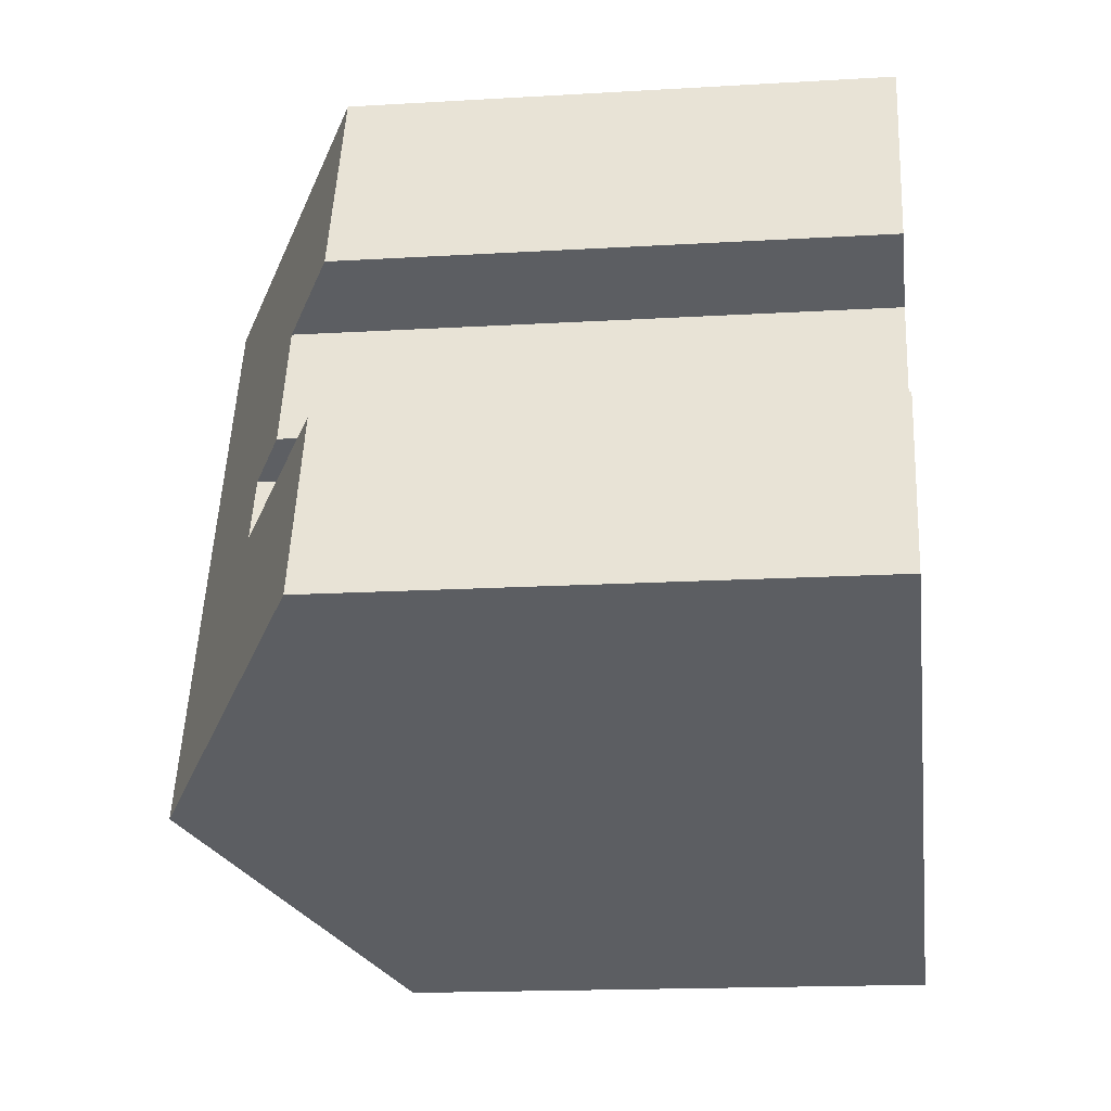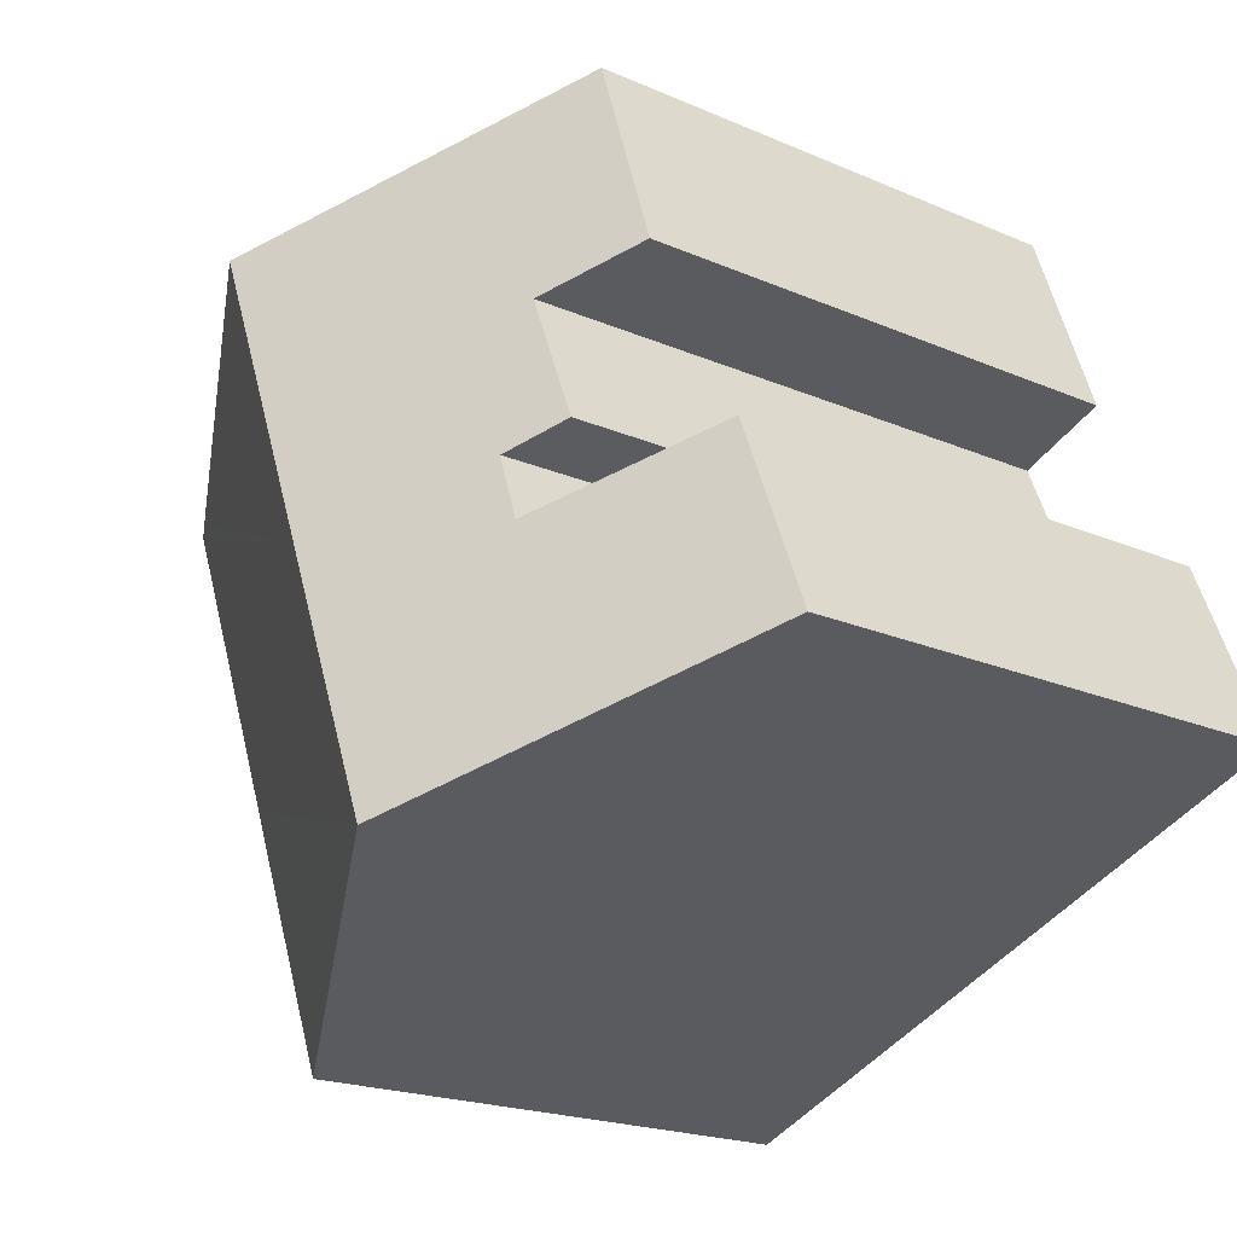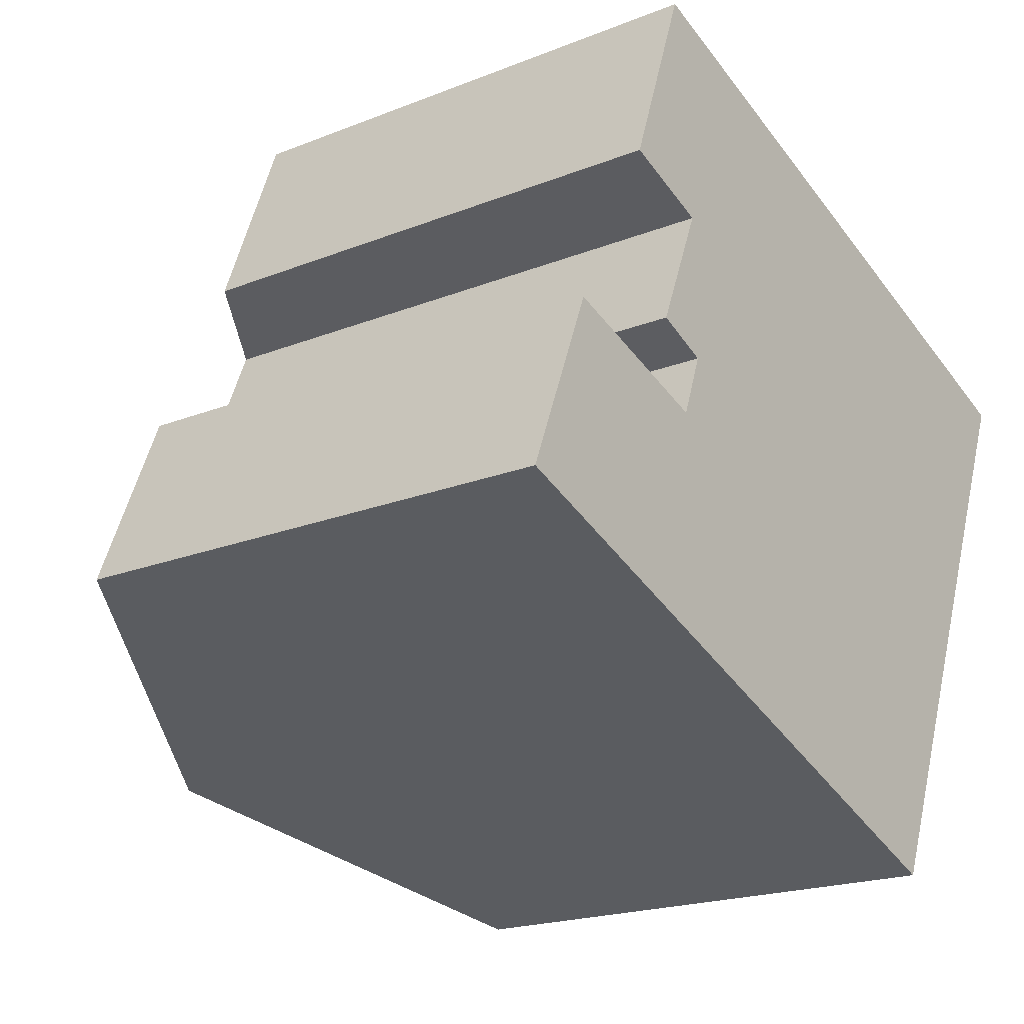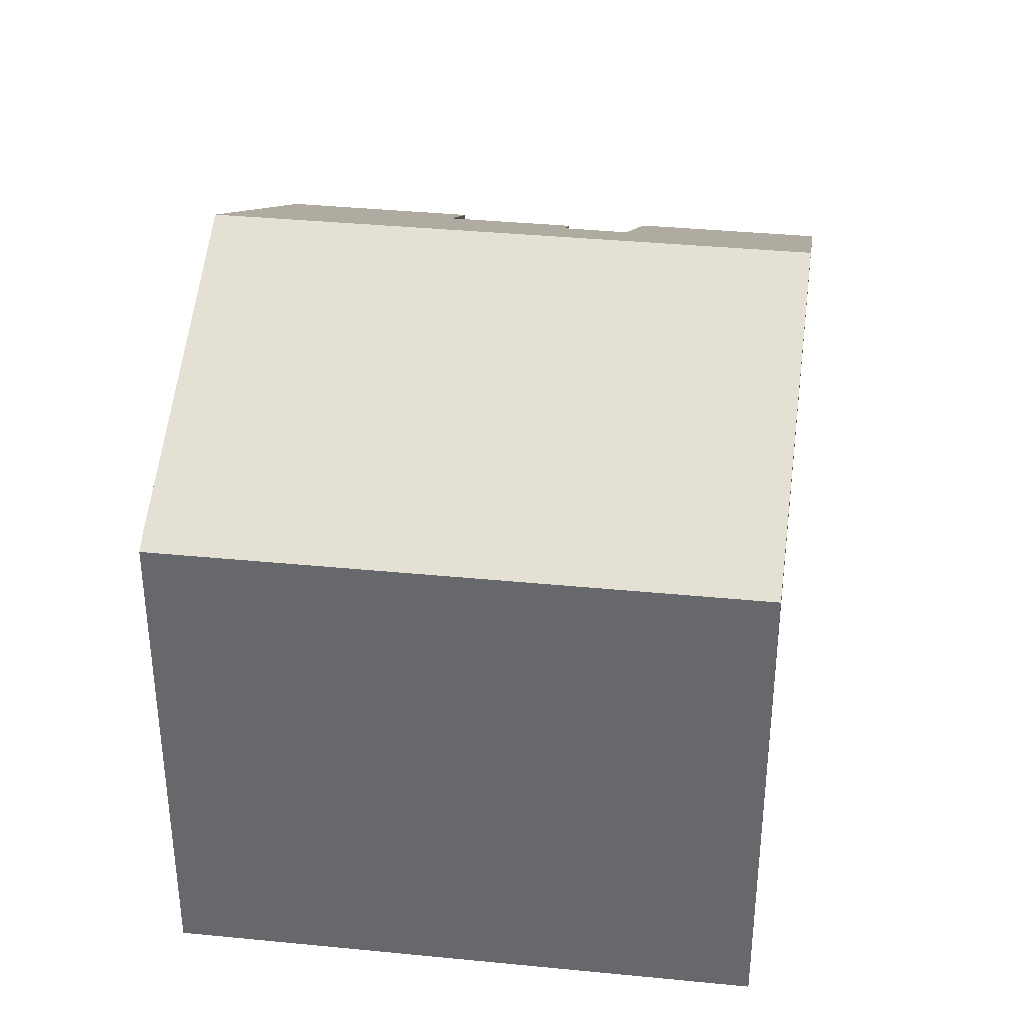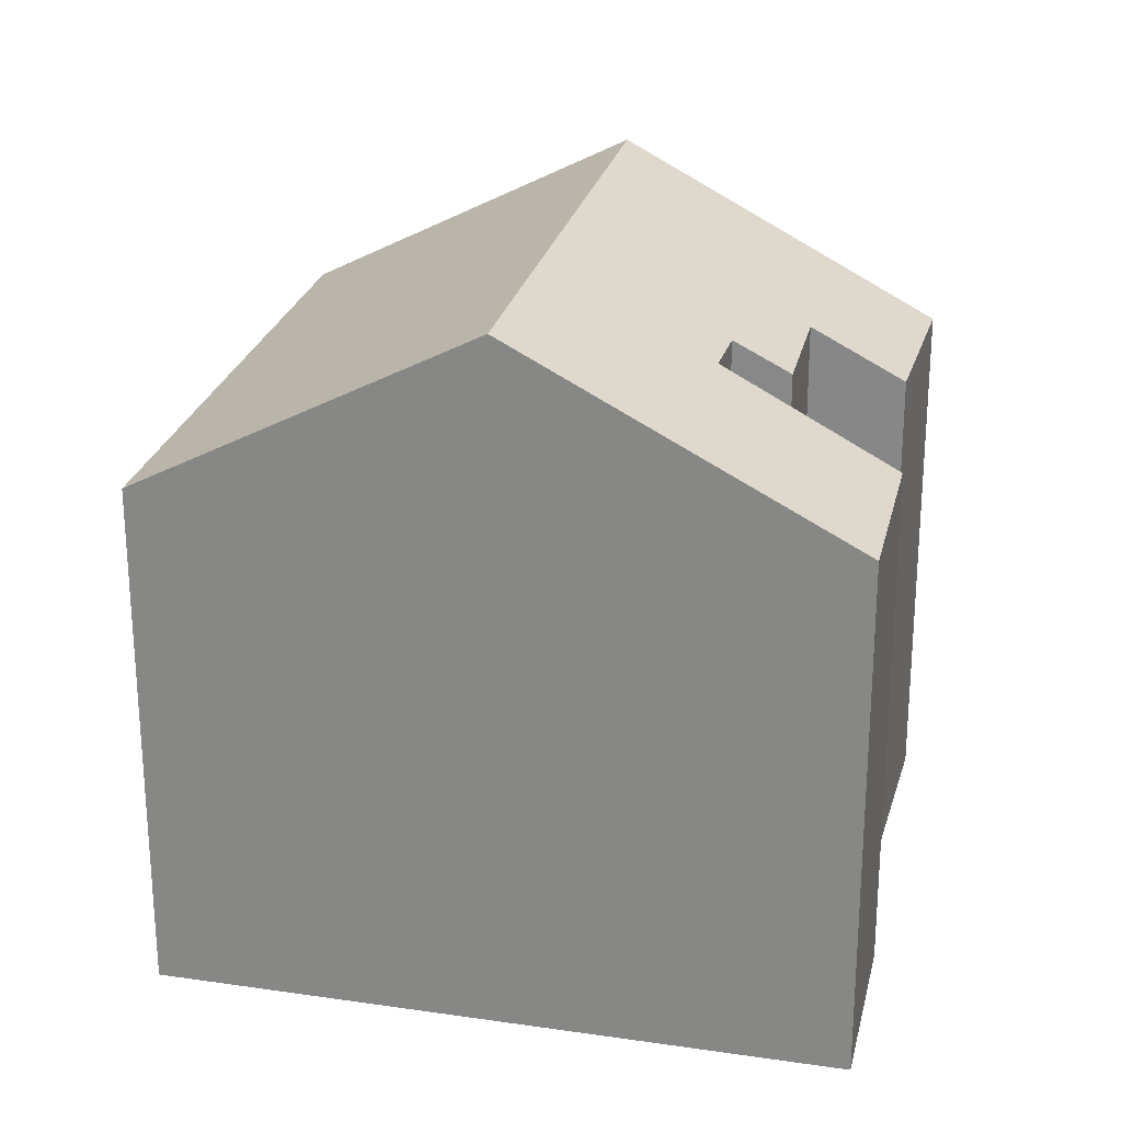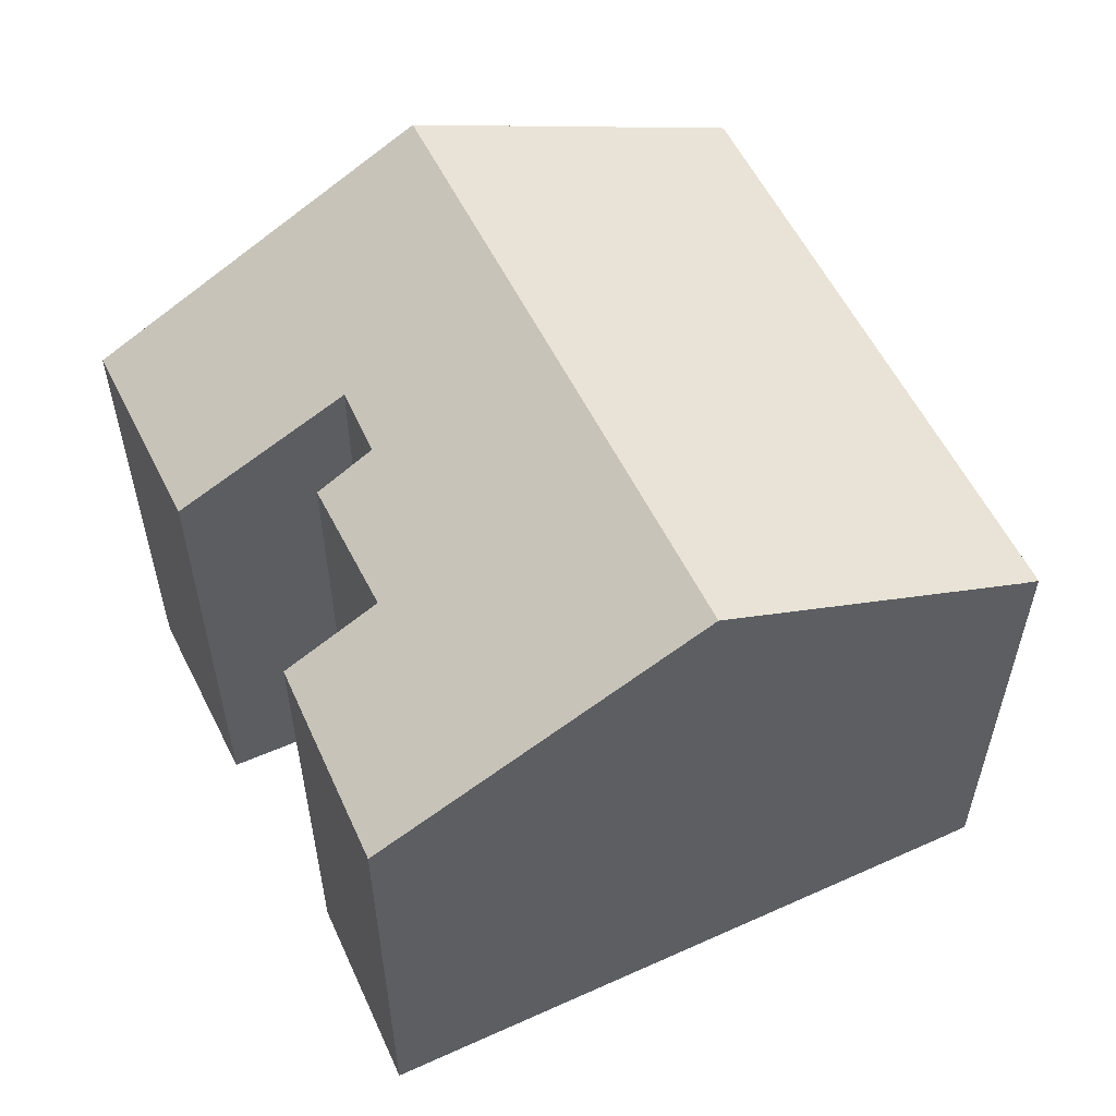
<metadata>
{"format":"obj","ext":"obj","renderer":"f3d","projection":"perspective","resolution":1024,"background":"white","views":[{"elev":-16.5,"azim":-83.0,"up":"+Z"},{"elev":-19.8,"azim":-129.0,"up":"+Z"},{"elev":-19.5,"azim":-53.2,"up":"+Z"},{"elev":36.5,"azim":119.3,"up":"+Y"},{"elev":24.9,"azim":-145.5,"up":"+Y"},{"elev":58.4,"azim":-4.6,"up":"+Y"}]}
</metadata>
<code>
v  1.389 9.911 3.448
v  1.863 10.17 3.28
v  0 9.913 6.07e-16
v  4.509 11.61 2.345
v  4.48 10.01 10.58
v  9.484 12.76 8.714
v  3.189 10.09 6.974
v  10.37 13.25 8.385
v  4.89 11.03 6.298
v  8.041 13.25 2.632
v  4.022 11.03 4.187
v  3.933 11.03 3.972
v  4.944 11.59 3.532
v  6.033 13.25 -2.334
v  1.879 10.95 -0.727
v  16.14 10.07 6.234
v  16.47 9.891 6.099
v  14.12 9.891 0.282
v  12.11 9.891 -4.684
v  11.55 10.2 -4.467
v  0 0 0
v  1.389 -2.111e-16 3.448
v  4.509 -1.436e-16 2.345
v  4.944 -2.163e-16 3.532
v  3.933 -2.432e-16 3.972
v  4.89 -3.856e-16 6.298
v  4.022 -2.564e-16 4.187
v  3.189 -4.27e-16 6.974
v  4.48 -6.477e-16 10.58
v  1.863 -2.008e-16 3.28
v  10.37 -5.134e-16 8.385
v  16.14 -3.817e-16 6.234
v  9.484 -5.336e-16 8.714
v  16.47 -3.735e-16 6.099
v  12.11 2.868e-16 -4.684
v  11.55 2.735e-16 -4.467
v  6.033 1.429e-16 -2.334
v  1.879 4.452e-17 -0.727
v  14.12 -1.727e-17 0.282
g defaultobject
f 1 2 3
f 4 3 2
f 5 6 7
f 8 7 6
f 9 7 8
f 10 9 8
f 11 9 10
f 12 11 10
f 13 12 10
f 4 13 10
f 14 4 10
f 3 4 14
f 15 3 14
f 16 10 8
f 10 16 17
f 10 17 18
f 10 18 14
f 14 18 19
f 14 19 20
f 21 1 3
f 1 21 22
f 23 13 4
f 13 23 24
f 25 11 12
f 11 25 9
f 9 25 26
f 26 25 27
f 28 5 7
f 5 28 29
f 2 23 4
f 23 2 1
f 23 1 22
f 23 22 30
f 29 6 5
f 6 29 8
f 8 29 16
f 16 29 31
f 16 31 32
f 31 29 33
f 32 17 16
f 17 32 34
f 24 12 13
f 12 24 25
f 26 7 9
f 7 26 28
f 35 20 19
f 20 35 14
f 14 35 15
f 15 35 3
f 3 35 21
f 21 35 36
f 21 36 37
f 21 37 38
f 34 18 17
f 18 34 19
f 19 34 35
f 35 34 39
f 33 24 23
f 24 33 26
f 26 33 29
f 24 26 27
f 24 27 25
f 26 29 28
f 39 36 35
f 36 39 37
f 37 39 34
f 37 34 32
f 37 32 31
f 37 31 38
f 38 31 23
f 23 31 33
f 38 23 30
f 38 30 21
f 21 30 22

</code>
